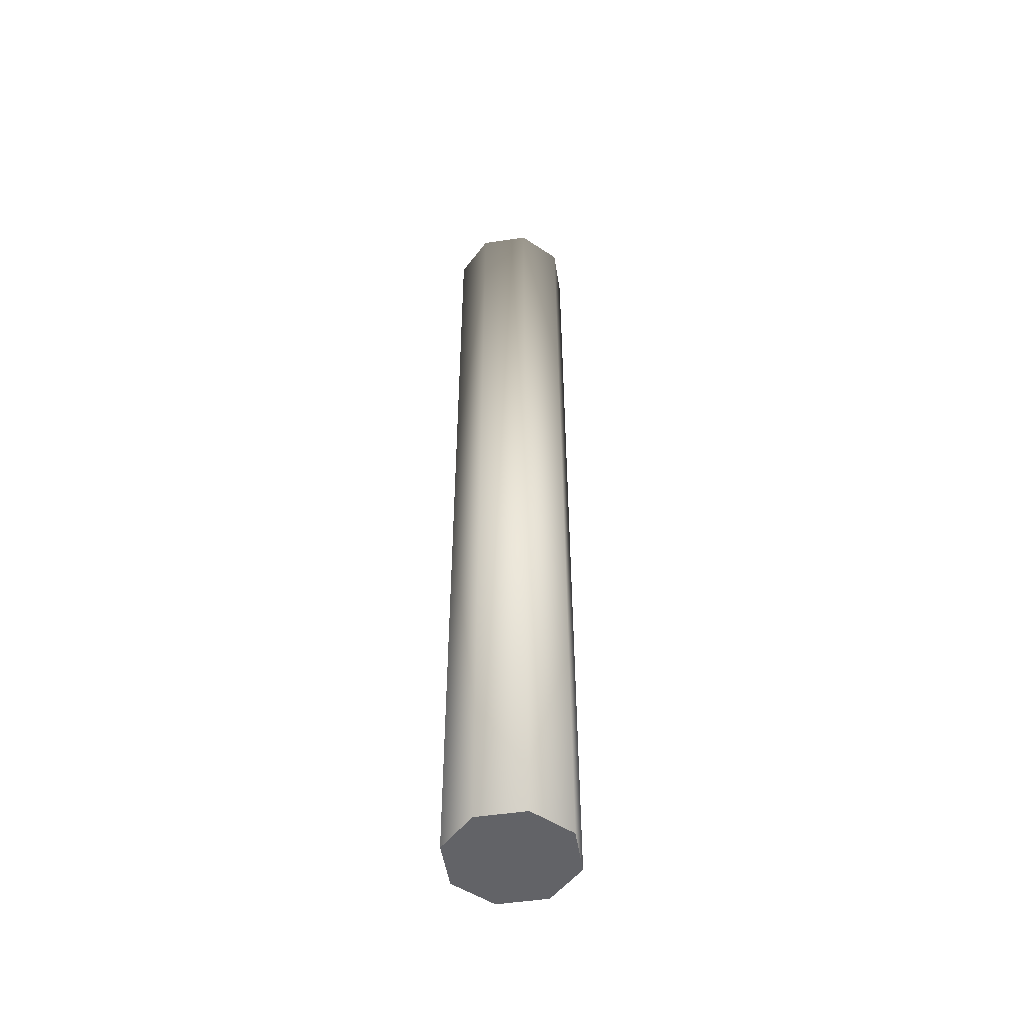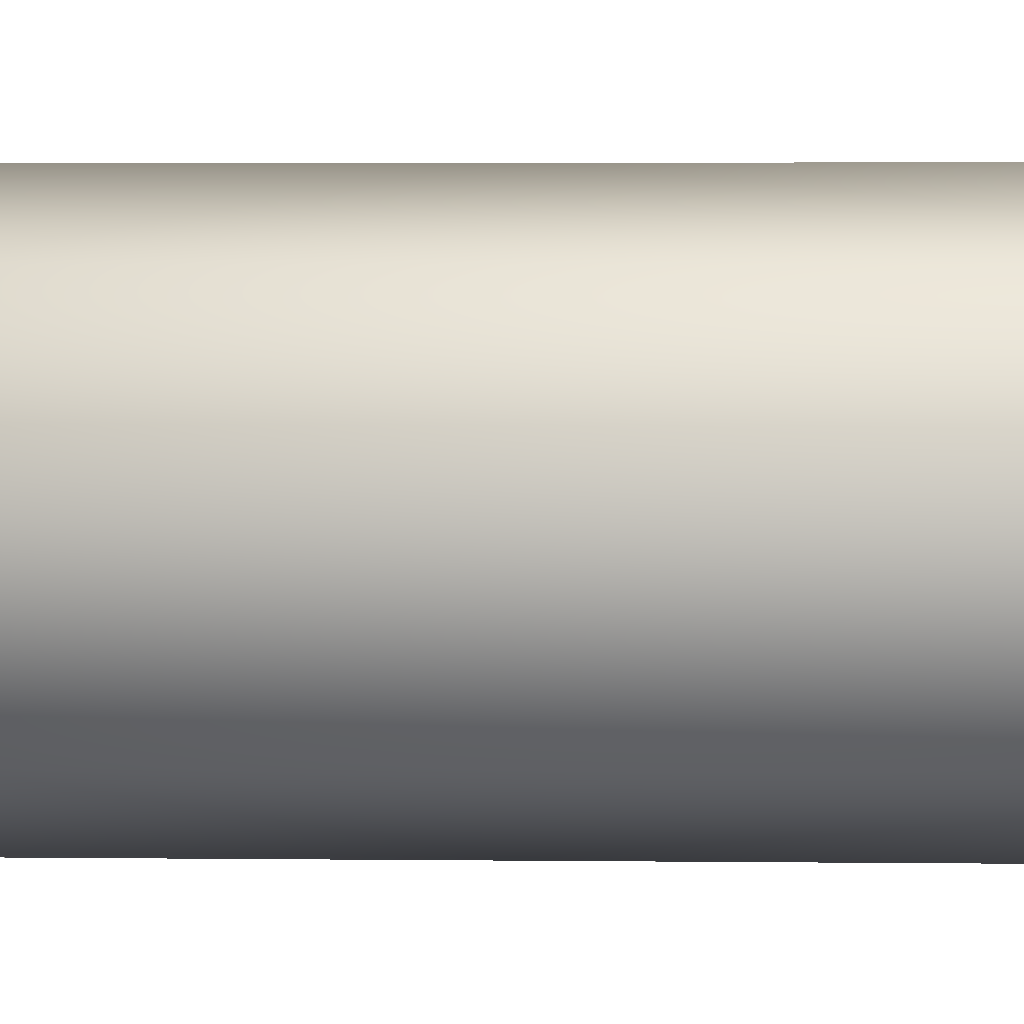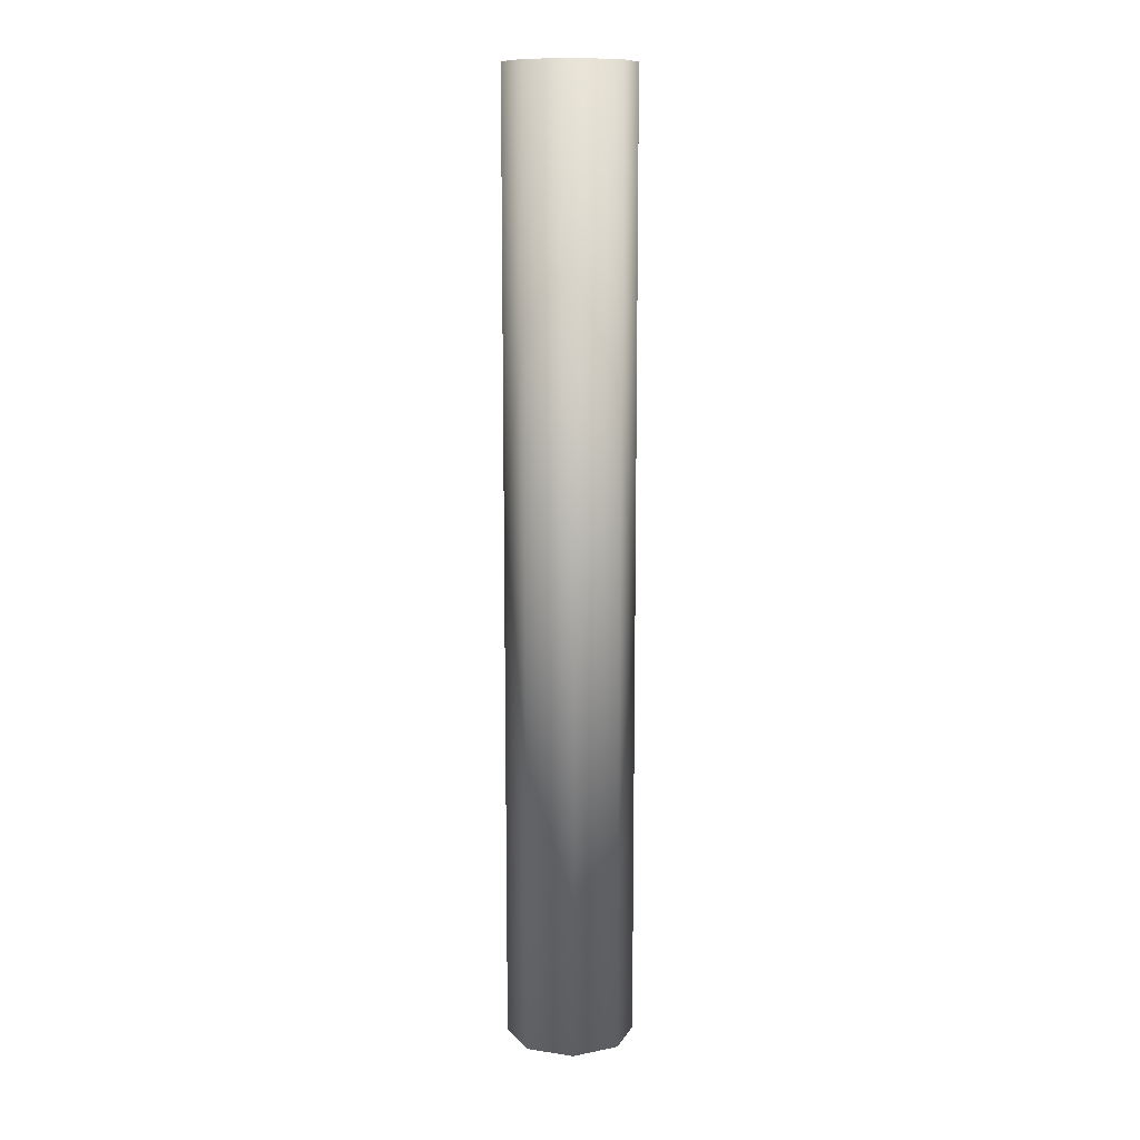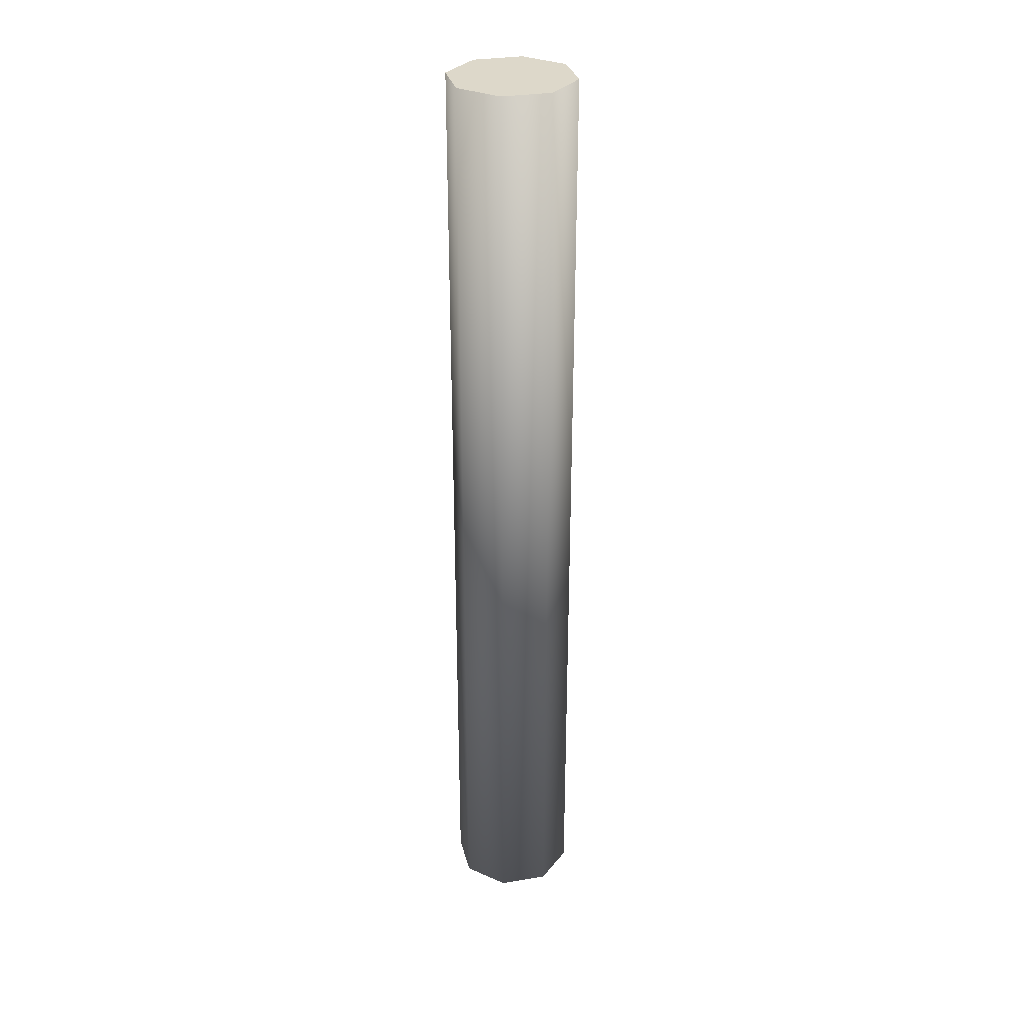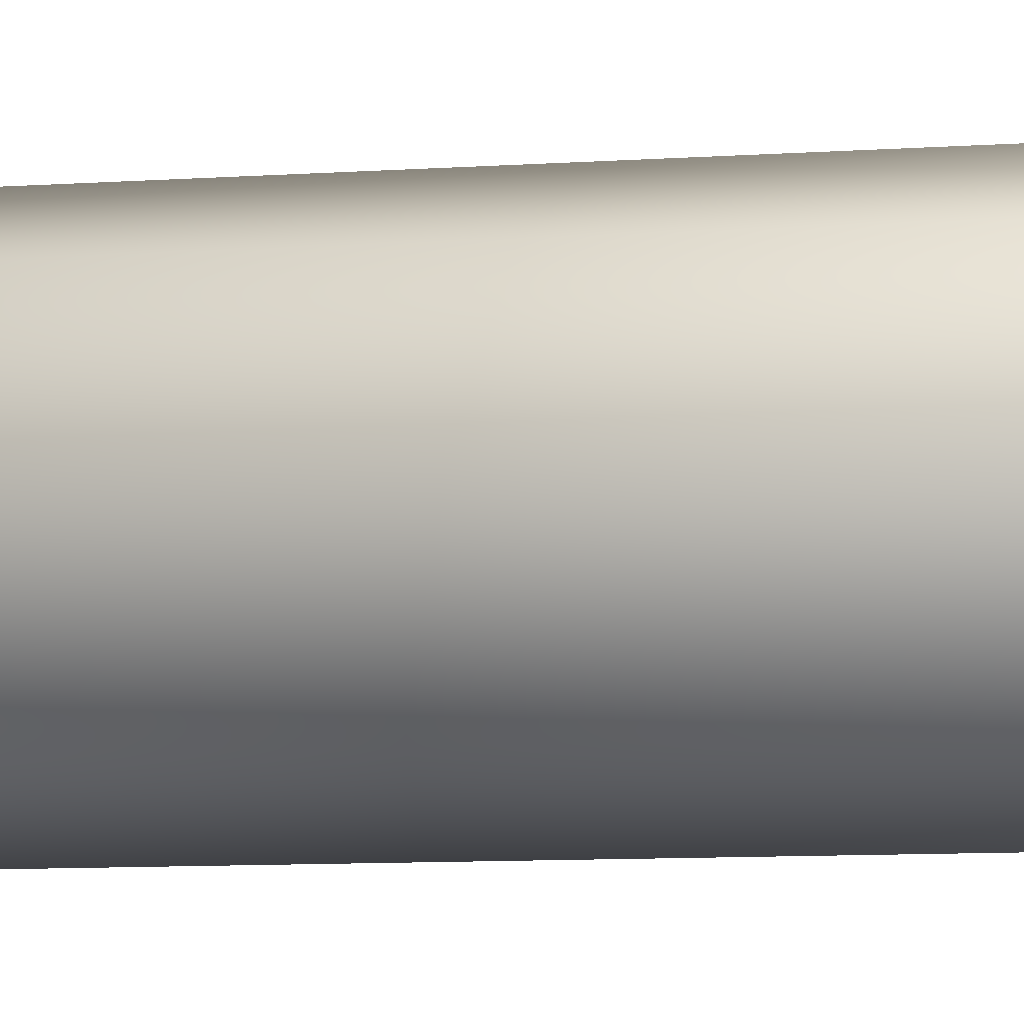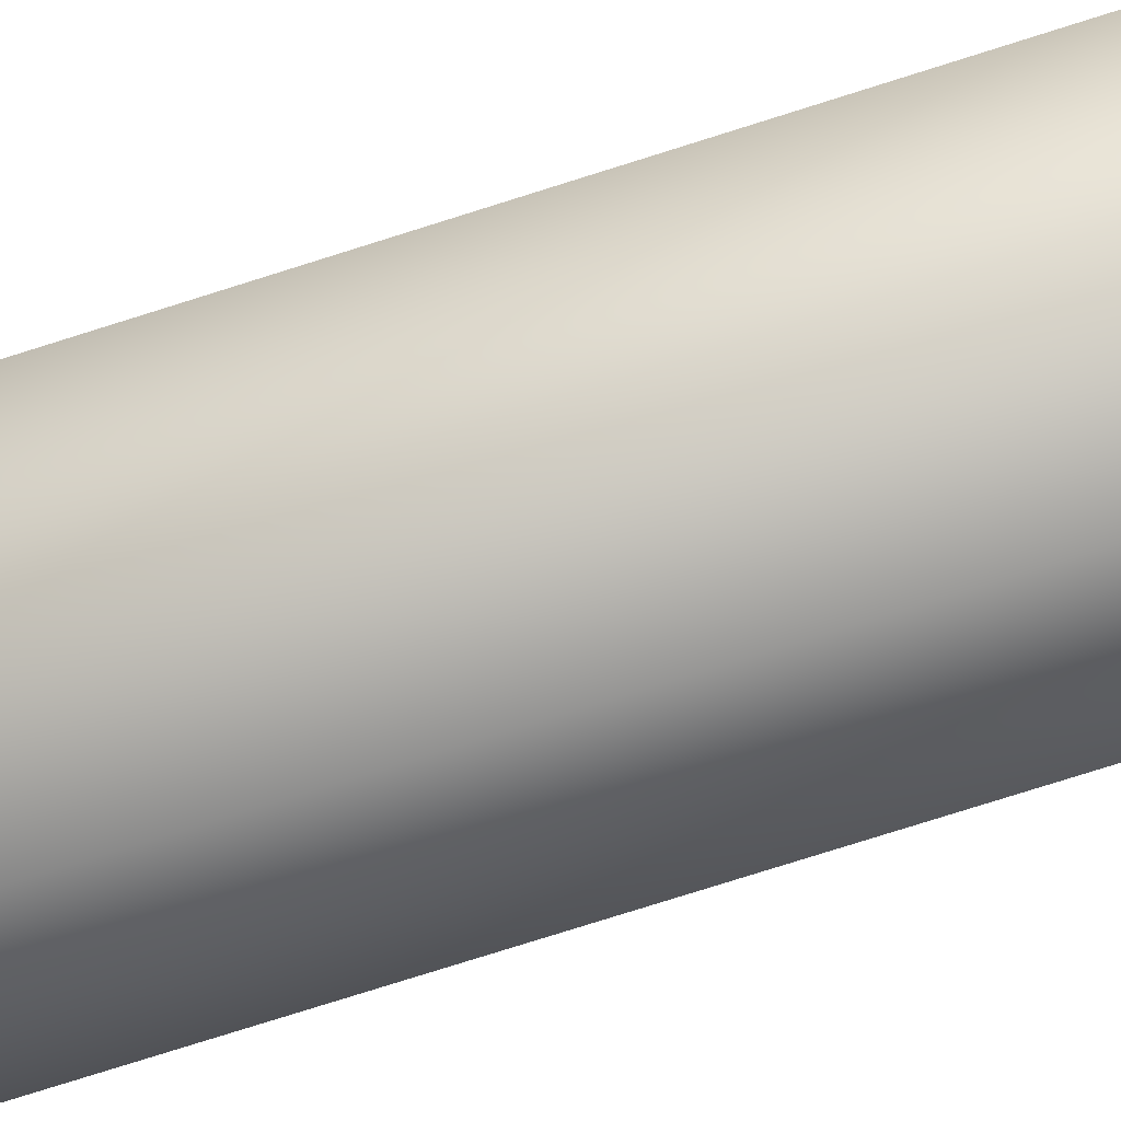
<metadata>
{"format":"obj","ext":"obj","renderer":"f3d","projection":"perspective","resolution":1024,"background":"white","views":[{"elev":-51.0,"azim":-58.3,"up":"+Y"},{"elev":1.3,"azim":-83.8,"up":"+Z"},{"elev":11.8,"azim":-2.9,"up":"+Y"},{"elev":31.0,"azim":9.1,"up":"+Y"},{"elev":-4.4,"azim":-69.0,"up":"+Z"},{"elev":-67.0,"azim":-71.5,"up":"+Z"}]}
</metadata>
<code>
o rack_collision.002
v -0.0525 0.085 0.079
v -0.0525 0.01 0.079
v -0.05604 0.085 0.08046
v -0.05604 0.01 0.08046
v -0.0575 0.085 0.084
v -0.0575 0.01 0.084
v -0.05604 0.085 0.08754
v -0.05604 0.01 0.08754
v -0.0525 0.085 0.089
v -0.0525 0.01 0.089
v -0.04896 0.085 0.08754
v -0.04896 0.01 0.08754
v -0.0475 0.085 0.084
v -0.0475 0.01 0.084
v -0.04896 0.085 0.08046
v -0.04896 0.01 0.08046
f 1 2 4 3
f 3 4 6 5
f 5 6 8 7
f 7 8 10 9
f 9 10 12 11
f 11 12 14 13
f 4 2 16 14 12 10 8 6
f 13 14 16 15
f 15 16 2 1
f 1 3 5 7 9 11 13 15

</code>
